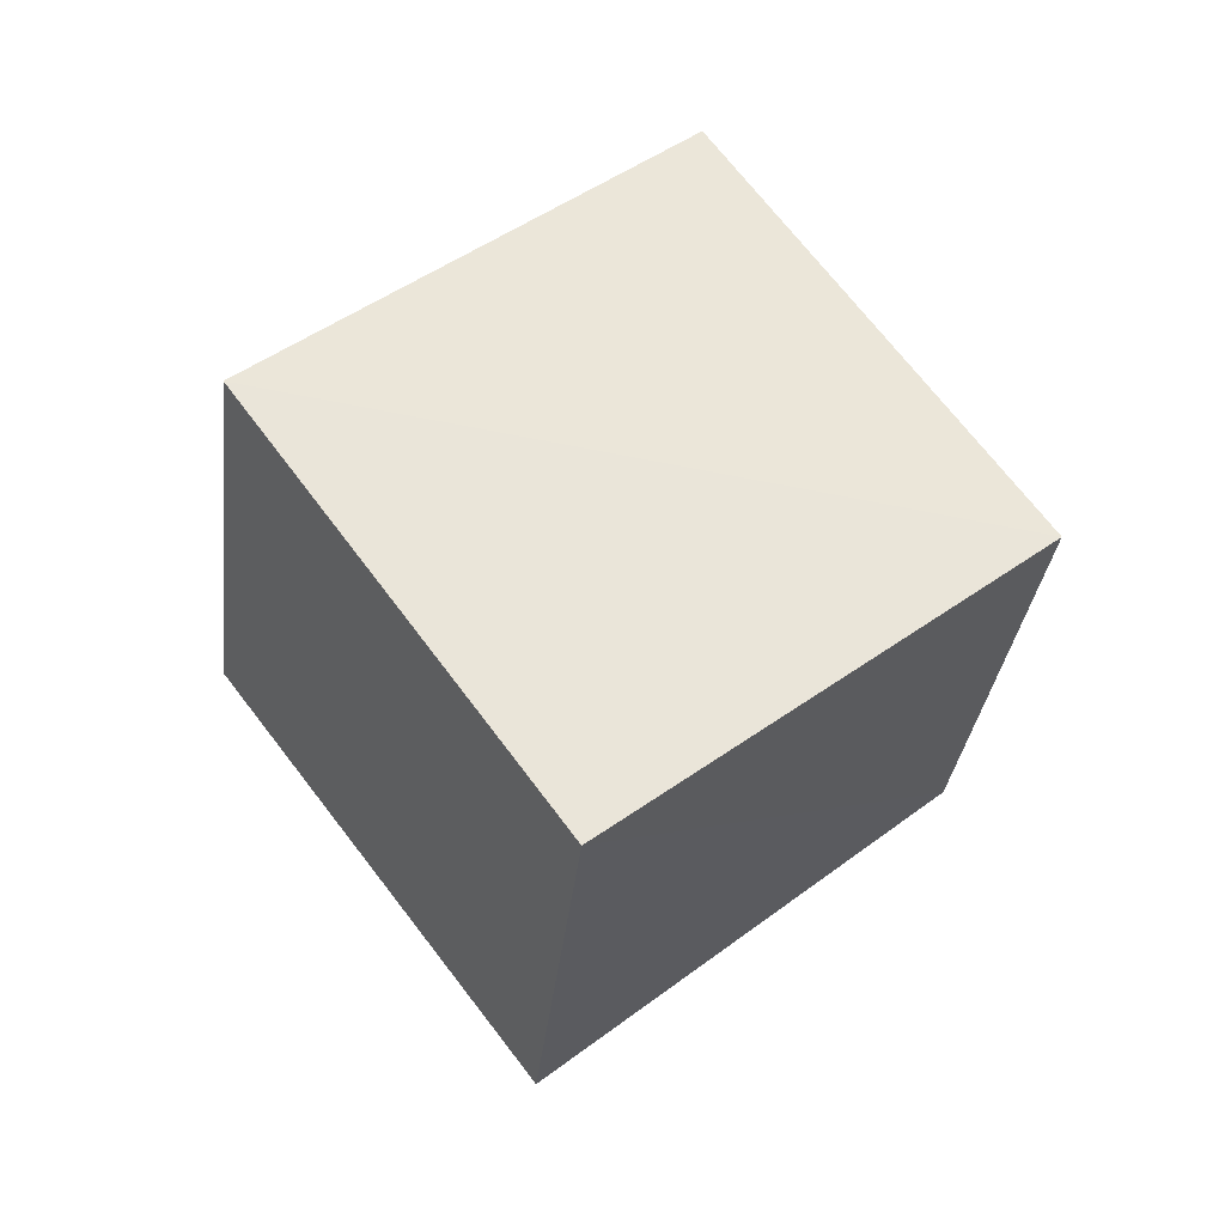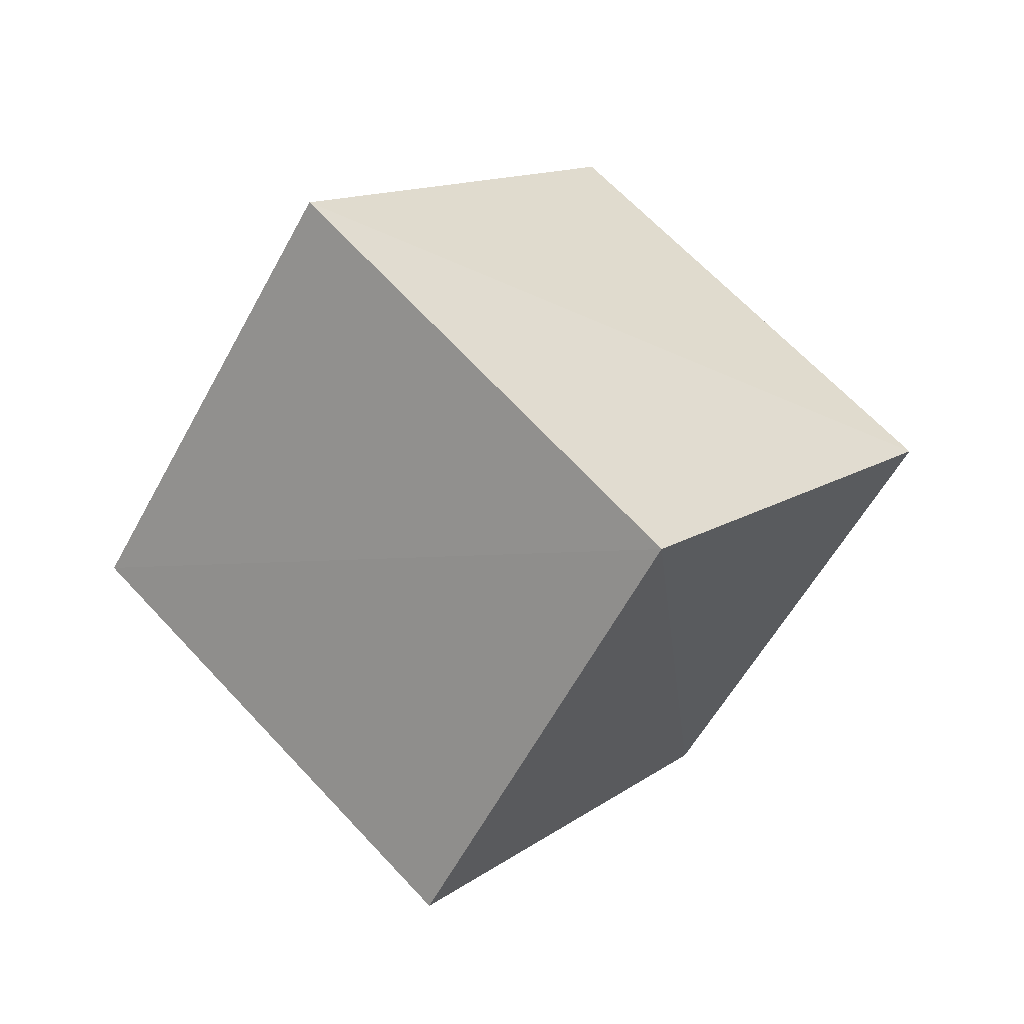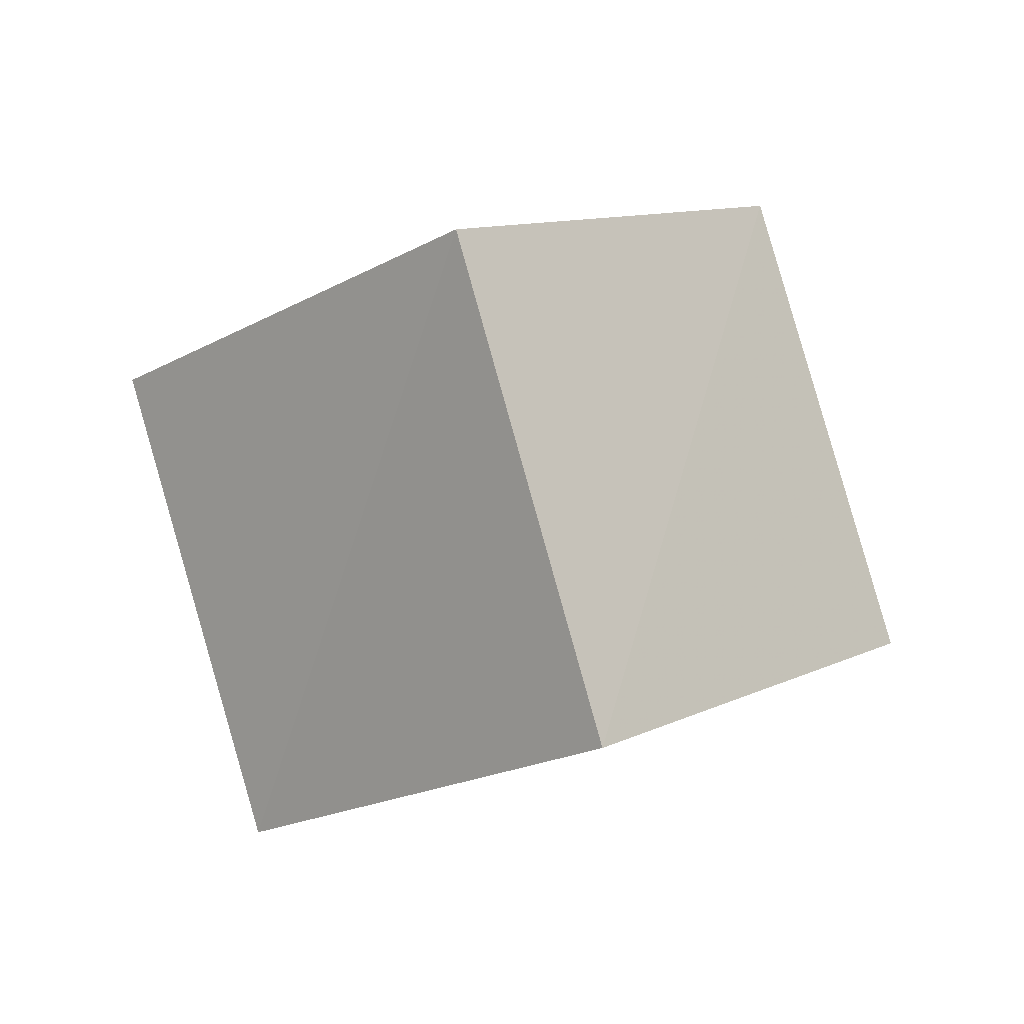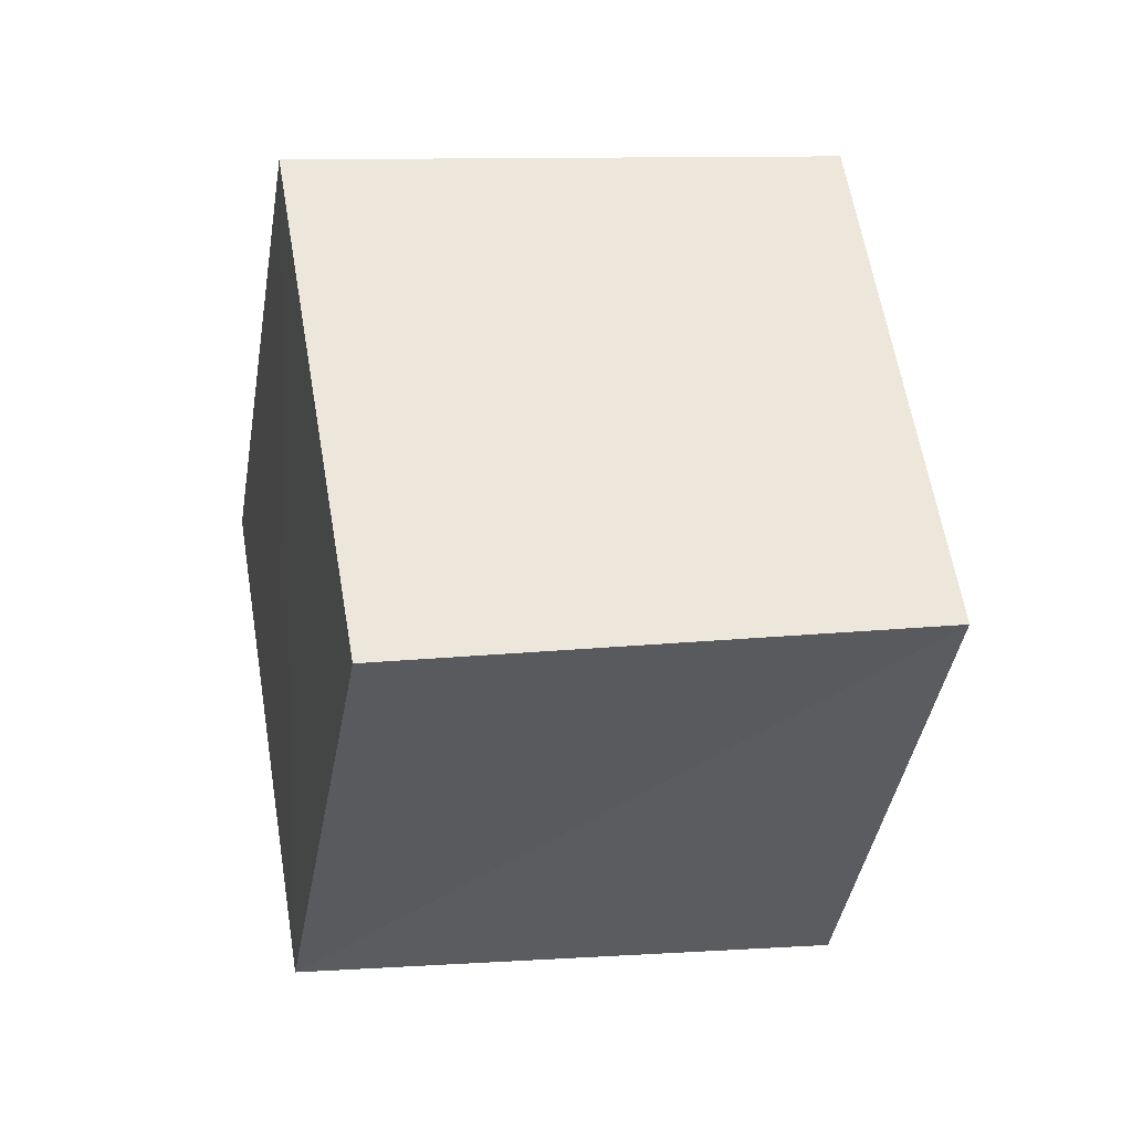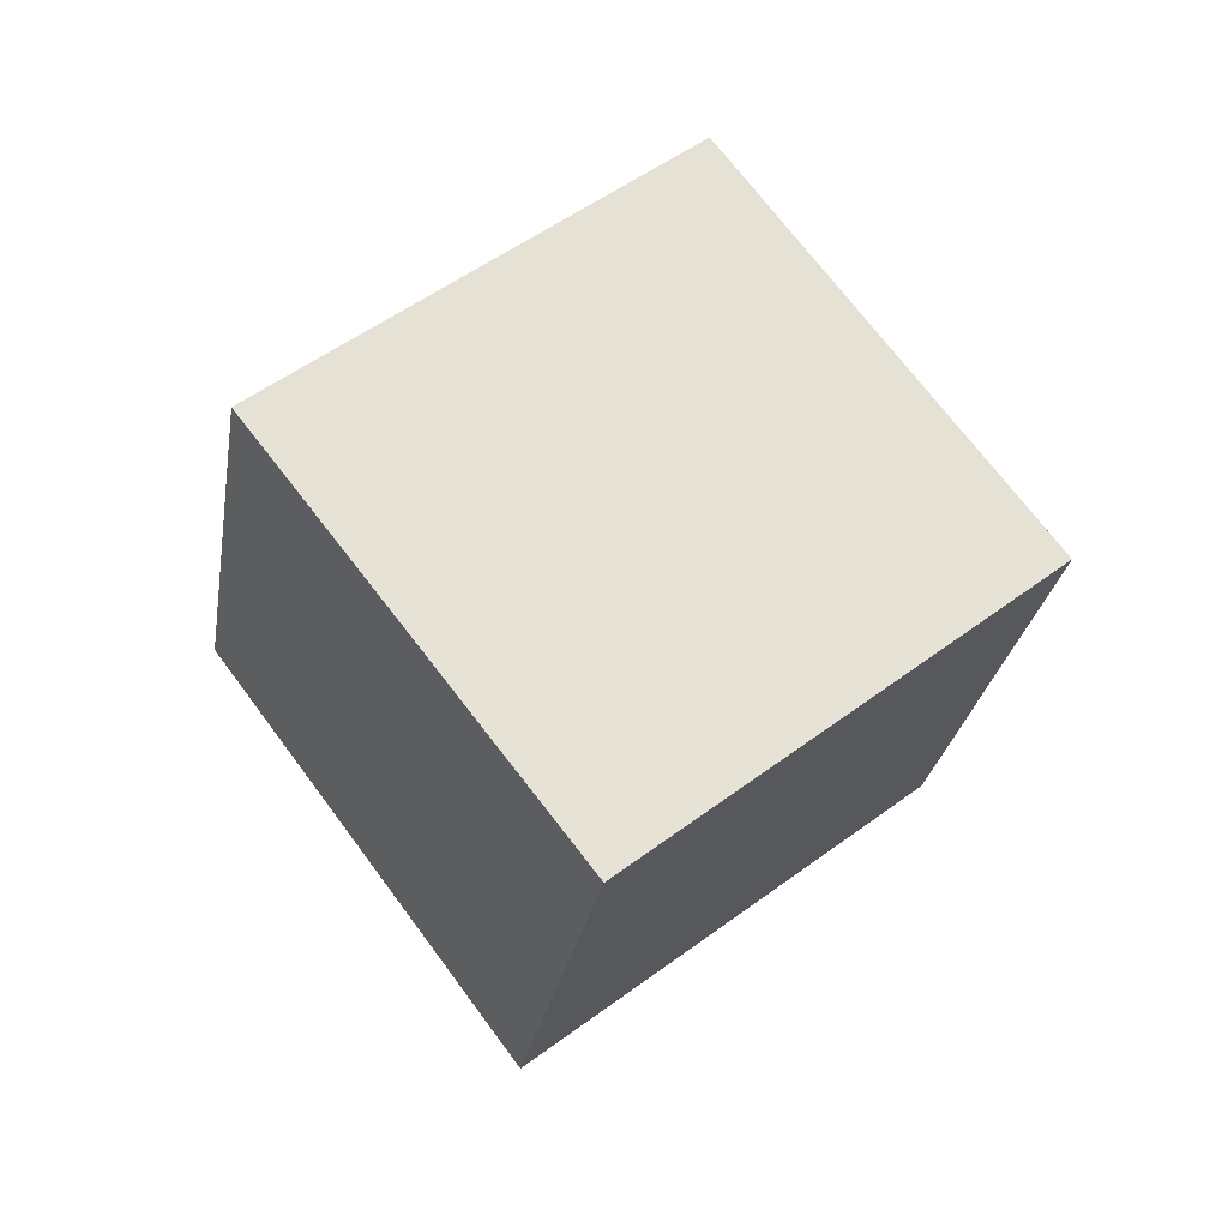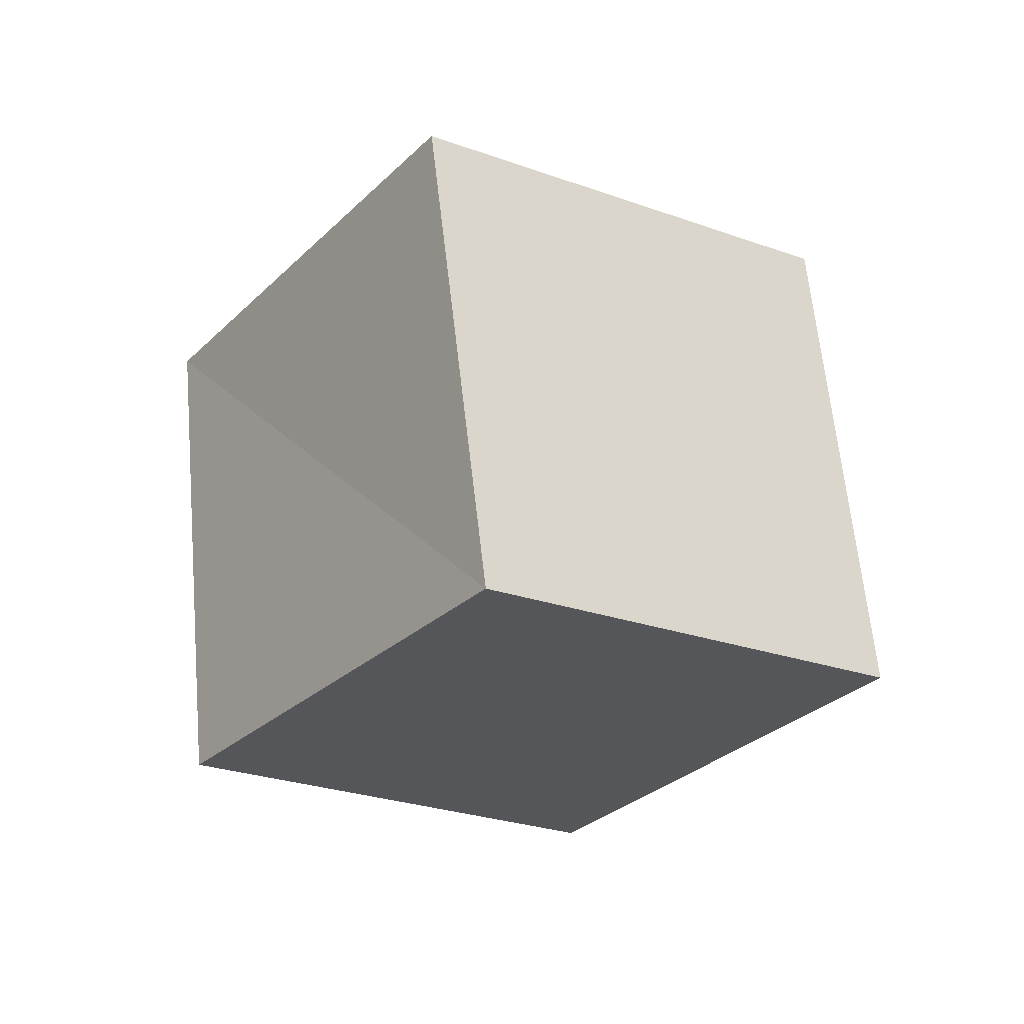
<metadata>
{"format":"obj","ext":"obj","renderer":"f3d","projection":"perspective","resolution":1024,"background":"white","views":[{"elev":-2.6,"azim":69.8,"up":"+Y"},{"elev":-23.6,"azim":45.9,"up":"+Y"},{"elev":-61.7,"azim":-157.5,"up":"+Y"},{"elev":-63.5,"azim":24.6,"up":"+Z"},{"elev":-73.1,"azim":119.2,"up":"+Y"},{"elev":36.5,"azim":-109.2,"up":"+Y"}]}
</metadata>
<code>
v  0.7785  1.885  1.27
v  1.29  1.154  0.8048
v  2.144  1.592  1.013
v  1.631  2.343  1.449
v  0.8342  1.387  2.135
v  1.351  0.6277  1.666
v  2.206  1.093  1.882
v  1.711  1.846  2.333
f 3 1 2
f 5 7 6
f 1 3 4
f 1 6 2
f 7 5 8
f 2 7 3
f 6 1 5
f 3 8 4
f 7 2 6
f 1 8 5
f 8 3 7
f 8 1 4

</code>
